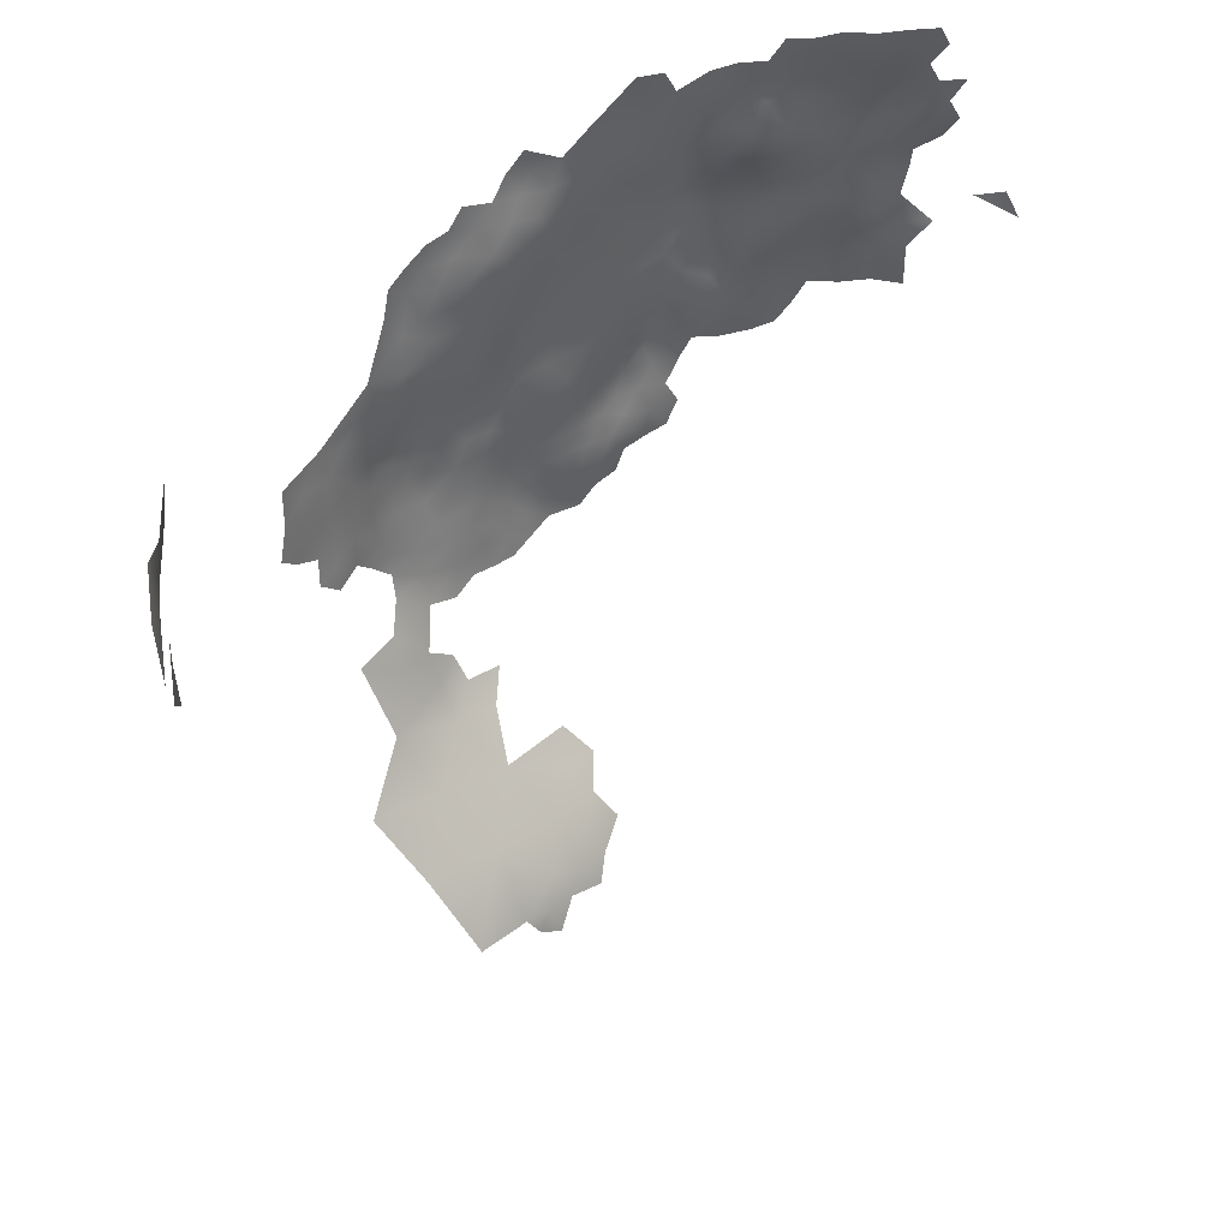
<metadata>
{"format":"obj","ext":"obj","renderer":"f3d","projection":"perspective","resolution":1024,"background":"white","views":[{"elev":36.8,"azim":-86.6,"up":"+Y"}]}
</metadata>
<code>
v 128.9 -363.2 -514.1
v 129.4 -366.1 -513.2
v 127.4 -365.1 -515.7
v 125.2 -365.6 -517.7
v 126.1 -362.4 -517
v 127 -367.6 -516
v 123 -363.6 -519
v 120.6 -365.2 -520.5
v 120.7 -361.8 -520.6
v 123.1 -360.2 -519.1
v 120.9 -358.5 -520.7
v 118.5 -363.3 -522.3
v 118.7 -359.9 -522.3
v 116.2 -358.7 -523.9
v 118.5 -356.8 -522.6
v 126.6 -370.5 -515.6
v 124.2 -373.7 -515.7
v 125.3 -358.6 -517.6
v 122.7 -356.9 -519.2
v 127.7 -360.1 -515.5
v 125 -355.3 -517.7
v 127.3 -356.9 -515.9
v 122.9 -353.3 -519.2
v 125 -352 -517.3
v 127.3 -353.7 -516
v 124.8 -348.6 -516.8
v 127.1 -350.7 -515.4
v 127.4 -347.6 -514.4
v 129.1 -349.7 -513.4
v 129.4 -347 -511.8
v 130.9 -349.4 -510.9
v 131.4 -346.8 -509.4
v 132.8 -349.4 -508.5
v 132.5 -352 -509.9
v 130.5 -352.1 -512.3
v 128.9 -352.2 -514.6
v 127.8 -344.6 -512.6
v 129.8 -344.4 -510.3
v 132 -354.9 -510.6
v 128.5 -342.2 -511.3
v 130 -341.6 -508.9
v 131.2 -344.3 -507.6
v 133 -346.8 -506.8
v 129.6 -354.8 -513.8
v 134.5 -351.8 -507.7
v 134.7 -349.3 -506
v 125.6 -345.1 -515.1
v 123.1 -350.3 -518.7
v 120.5 -350.9 -520.9
v 122.1 -348.1 -519.5
v 120.6 -355.1 -521
v 117.9 -353.9 -522.7
v 116.2 -356 -524
v 115 -353.3 -524.8
v 117.5 -351 -523.3
v 133.2 -343.9 -505.5
v 131.1 -357.1 -512.5
v 114.1 -357.2 -525.3
v 123.2 -345.5 -518.2
v 120 -347.3 -521.7
v 126.5 -341.9 -513.4
v 129 -339.2 -510.6
v 128.4 -336.2 -511.4
v 92.19 -353.7 -532.3
v 90.87 -349.1 -532
v 81.44 -325.2 -528.6
v 77.03 -327.1 -528
v 78.77 -331 -529.3
v 73.56 -329.6 -528
v 74.35 -333.6 -528.5
v 69.27 -331.1 -527.3
v 64.35 -334.3 -526.3
v 65.58 -328.6 -527.1
v 131.4 -363.8 -511.7
v 132.6 -361.5 -510.3
v 133.5 -363.8 -509.1
v 132.1 -366.6 -510.4
v 132.5 -369.9 -509.9
v 129.7 -369.3 -512.7
v 129.3 -373.1 -512.2
v 132.1 -374.1 -509.7
v 134 -372.3 -507.9
v 135.2 -369.5 -506.9
v 136.2 -372.6 -505.7
v 129.1 -379.8 -510
v 129 -383.1 -508.4
v 125.9 -381.7 -511.3
v 126.7 -377.8 -512.3
v 136.3 -366.7 -505.9
v 137.5 -369.3 -504.4
v 139.6 -367.8 -502.5
v 139.5 -371.1 -502.2
v 138 -372.4 -503.8
v 141.5 -369.3 -500.2
v 139.9 -364.5 -502.3
v 137.9 -365.2 -504.5
v 138.5 -362 -503.6
v 140.1 -361.6 -500.9
v 139.3 -358.9 -502.4
v 140.6 -358.5 -499.7
v 141.6 -361.2 -498.3
v 141.2 -364.3 -499.5
v 139.7 -356.1 -500.9
v 141.1 -355.8 -498.3
v 142.4 -358.2 -497.1
v 143.2 -355.5 -496
v 137 -359.6 -504.8
v 135.8 -363.3 -506.5
v 145.4 -354.8 -494.1
v 141.6 -353.3 -497.3
v 143.7 -352.7 -495
v 143.5 -360.8 -495.8
v 142.7 -363.9 -496.9
v 134.1 -366.5 -507.9
v 134.5 -360.5 -507.9
v 133.2 -358 -509.6
v 135.3 -357.2 -506.6
v 123.2 -377.7 -514.6
v 144.7 -357.9 -494.7
v 145.3 -361.1 -493.5
v 146.8 -358.9 -492.2
v 148.2 -356.6 -490.8
v 148.9 -359.6 -489.3
v 147.4 -361.5 -491
v 137.5 -355.9 -503.4
v 134 -354.7 -508.1
v 130.8 -360.6 -512.6
v 132.6 -395.6 -494.7
v 132.6 -392 -498.2
v 128.9 -398.6 -494.5
v 129 -402 -491.7
v 128.8 -395.3 -497.7
v 124.5 -398.5 -498
v 122.7 -401.5 -496.9
v 136.2 -352.1 -504.7
v 135.1 -346.5 -504.7
v 70.53 -325.9 -528.1
v 119.7 -374.9 -518.7
v 132.9 -322.1 -503.3
v 133.6 -319.5 -501.4
v 134.5 -322.3 -500.7
v 133.7 -324.7 -501.9
v 132 -324.7 -504.5
v 131.2 -327.2 -506.1
v 130.6 -324.5 -507.5
v 132.5 -327.4 -502.9
v 129.9 -326.9 -508.8
v 125.5 -331.3 -514.6
v 127.1 -329.6 -512.9
v 125.1 -334.6 -515.1
v 128.6 -327.8 -511
v 135.9 -321.5 -497.8
v 135.2 -324.8 -499
v 127.6 -333.1 -512.9
v 128.5 -330.6 -511.3
v 129.9 -330.1 -508.5
v 131.4 -330.3 -504.5
v 134.2 -327.4 -500.2
v 135.6 -330 -498.8
v 136.3 -327 -497.6
v 138 -326.2 -495.4
v 138.1 -329 -496.1
v 138.3 -332.1 -496.7
v 139.7 -327.8 -494.1
v 136.6 -332.9 -498.7
v 140.2 -334.3 -495.3
v 140.3 -337.4 -496.2
v 138.4 -335.2 -497.5
v 140.1 -331 -494.8
v 141.7 -329.6 -492.5
v 142.1 -333 -493.2
v 142.3 -336.3 -493.6
v 143.7 -331.7 -491
v 143.7 -329.3 -489.5
v 144.7 -334.4 -490.4
v 145.4 -331.7 -488.6
v 147.1 -334.1 -487.7
v 146.4 -336.8 -489
v 144.5 -337.2 -491.2
v 145.7 -339.6 -490.2
v 143.7 -339.6 -492.7
v 146.8 -342.1 -489
v 145.1 -342.9 -491.6
v 147.6 -339 -487.9
v 149 -341.6 -486.3
v 148.3 -344.6 -487.9
v 146.9 -344.8 -490.1
v 146.2 -347.2 -491.5
v 148.5 -347 -489.5
v 142.1 -326.9 -490
v 145.7 -329.1 -487.1
v 144.2 -326.7 -487.7
v 143.9 -323.8 -486.3
v 145.7 -326.4 -485.2
v 147 -329 -484.3
v 147.5 -331.4 -486.3
v 140.6 -324.1 -490.3
v 139 -324.3 -493.2
v 137.7 -321.5 -494.1
v 139.3 -321.6 -491.5
v 140.5 -326.6 -492.1
v 138.8 -318.7 -491.6
v 140.3 -320.1 -489
v 136.9 -318.5 -495
v 137.1 -324.1 -495.9
v 137.8 -315.8 -492.5
v 137.7 -313.3 -490.5
v 139 -316.1 -489.6
v 138.8 -313.3 -487.7
v 140.4 -316.1 -486.5
v 142 -320.2 -486.4
v 142.3 -317.5 -484.7
v 143.6 -320.4 -483.8
v 142 -322.6 -488.2
v 147.7 -329.1 -481.3
v 146.1 -326.7 -482.3
v 145.1 -323.9 -483.7
v 145 -324.4 -480.5
v 146.6 -326.8 -479.2
v 148.6 -331.5 -483.3
v 149.4 -331.6 -480.1
v 149.1 -333.9 -485.2
v 149.7 -344.7 -485.4
v 149.7 -346.9 -487
v 143.2 -317 -482.1
v 141.9 -314.5 -483.3
v 143.4 -314.2 -480.5
v 144.1 -314.3 -477.4
v 143.7 -311.6 -475.8
v 144.8 -314.3 -474.3
v 145.3 -316.9 -475.9
v 144.5 -316.8 -479.2
v 144.1 -311.6 -472.7
v 145.5 -314 -470.8
v 146.3 -317.2 -472.3
v 146.3 -319.4 -474.7
v 144.4 -319.5 -480.7
v 145.2 -319.4 -477.6
v 144.7 -322.1 -479
v 145.5 -322 -475.8
v 147.6 -321.3 -473
v 146.9 -324.3 -474.8
v 145.4 -324.7 -477.4
v 147.4 -326.9 -476.2
v 144.5 -322 -482
v 142.3 -342.3 -494.5
v 141.7 -339.6 -494.9
v 150.6 -334.1 -478.9
v 150.1 -331.5 -477.1
v 148.4 -329.2 -478.2
v 149.3 -329 -475.3
v 150.8 -331.4 -474.1
v 150.5 -328.9 -472.3
v 151.6 -331.4 -471
v 151.6 -329 -469
v 152.5 -331.8 -467.3
v 152.4 -334.1 -469.6
v 151.5 -333.9 -472.8
v 151.1 -333.9 -476
v 151.7 -336.6 -474.5
v 152.5 -336.6 -471.5
v 152.8 -339.2 -473.2
v 152 -339.2 -476.2
v 151.2 -336.6 -477.7
v 153.4 -336.8 -468.3
v 153.9 -339.2 -470.4
v 155.5 -341.6 -469.3
v 154.3 -341.5 -472.4
v 153.1 -341.5 -475.2
v 155.8 -344.1 -471
v 154.5 -343.9 -474
v 153.5 -343.9 -477
v 152.5 -343.4 -480.1
v 152.3 -341.4 -477.8
v 154.5 -346.5 -475.6
v 153.4 -346.5 -478.5
v 154.1 -349.2 -477
v 153.3 -349.1 -480.2
v 155.8 -346.7 -472.5
v 154.3 -352 -478.4
v 155.9 -349.6 -474.2
v 155.1 -351.4 -475.9
v 151.3 -343.8 -483.2
v 153 -334.5 -466.7
v 154.4 -336.7 -465.4
v 154.9 -339.2 -467.1
v 155.9 -339.1 -463.9
v 156.3 -341.9 -465.4
v 156.2 -342.2 -461.8
v 157.3 -345.1 -463.7
v 157 -344.6 -467.2
v 158.1 -347.4 -465.4
v 157.2 -347.4 -468.8
v 158.4 -348.1 -461.8
v 153.4 -352.5 -481.9
v 156.4 -335.7 -462.8
v 151.8 -349.4 -483
v 148.7 -326.5 -473.7
v 150.7 -346.8 -484
v 151.8 -351.8 -484.9
v 150.4 -351.8 -487.8
v 150.5 -349.2 -486.1
v 151.5 -354.5 -486.4
v 149 -351.8 -490.2
v 149.6 -354.4 -489.2
v 149.7 -349.1 -489
v 152.4 -346.6 -481.5
v 150.5 -326.4 -470.5
v 151.4 -339.5 -479.5
v 151.2 -339.8 -482.9
v 150.7 -336.7 -481.5
v 150.4 -357.1 -487.7
v 151.5 -359.9 -486.4
v 128.9 -333 -510
v 133.3 -329.9 -501.4
v 134.7 -332.5 -500.6
v 130 -332.8 -507.1
v 129.6 -335.6 -508.8
v 136.4 -335.3 -500
v 136.3 -338.1 -500.9
v 134.3 -338.1 -503.1
v 132.3 -338.1 -505.3
v 132.7 -335.5 -503.8
v 135.9 -340.6 -502.4
v 133.6 -340.7 -504.4
v 138 -340.5 -500.1
v 139.9 -340.4 -497.4
v 139.5 -343.5 -498.9
v 137.4 -343.1 -501.7
v 135.3 -343.3 -503.8
v 138.4 -338 -498.7
v 138.3 -345.7 -501.1
v 136.8 -345.6 -503
v 131.6 -341 -506.5
v 131 -335.4 -506.2
v 139.4 -348.3 -500
v 130.4 -338.3 -507.5
v 148.1 -336.5 -486.7
v 147.2 -353.3 -492.1
v 146.6 -356.3 -492.9
v 142.4 -350.6 -496
v 139.3 -353.1 -500.3
v 142.5 -366.9 -498.2
v 144.8 -311.3 -469.9
v 129.6 -358.1 -514.3
v 147.6 -311.9 -460.1
v 146.7 -311.7 -463.2
v 149.2 -314.4 -459.1
v 148 -314.3 -461.9
v 147 -314.3 -464.6
v 149.6 -316.8 -460.9
v 148.4 -316.8 -463.8
v 152.1 -319.7 -456.7
v 151.1 -319.5 -459.7
v 150.1 -319.2 -462.8
v 152.2 -322.3 -458.4
v 154.1 -325.3 -457.1
v 154.6 -327.7 -458.9
v 152.6 -325.4 -460.1
v 157.6 -335.7 -451.3
v 157.8 -339 -449.7
v 146 -311.9 -466.6
v 154.1 -329.1 -461.8
v 156.9 -335.9 -454.9
v 150.7 -362.6 -487.6
v 149 -363.2 -490
v 146.8 -363.6 -492.1
v 144.7 -363.7 -494.3
v 146.8 -366.5 -493
v 144.6 -367 -495.2
v 149.4 -319.2 -465.7
v 148.2 -319.5 -468.9
v 150 -321.7 -467.6
v 149.1 -322 -470.3
v 150.7 -321.6 -464.4
v 150.5 -324.1 -469.2
v 148.8 -324.4 -472
v 152.3 -329 -465.7
v 152 -326.3 -463.9
v 144.8 -349.6 -493.3
v 154.3 -333.7 -464.6
v 142.7 -346.9 -495.2
v 153.8 -331 -464.3
v 155.7 -332 -462
v 134.4 -335.3 -501.8
v 132.8 -332.8 -502.8
v 147.9 -349.7 -490.8
v 125.3 -404.4 -493
v 125.2 -401.6 -494.9
v 122.3 -404.2 -495.5
v 119.5 -402.9 -498.3
v 116.6 -405.7 -498.6
v 117 -409.2 -497.3
v 114.7 -407.4 -499.5
v 114 -405.2 -501
v 119.8 -406.3 -496.3
v 123 -407.2 -493.3
v 156.3 -338.9 -459.1
v 125.1 -386.1 -509.3
v 132.1 -383.3 -505.2
v 128.6 -386.3 -505.3
v 135.5 -354.4 -505.8
v 114.9 -348.9 -524.8
v 151.1 -322 -461
v 151.4 -326.3 -467.4
v 151.6 -323.7 -462.8
v 151.2 -323.8 -465.9
v 143.8 -369.3 -496.9
v 142.5 -324.9 -488.5
v 140.9 -366.8 -500.7
v 140.5 -350.7 -498
v 137.2 -348.7 -502.9
v 149.6 -337.2 -484.7
v 150 -334.1 -482.1
v 93.22 -359.6 -532.1
v 90.09 -357.1 -532.1
v 109.2 -405.6 -505.5
v 131.2 -333.1 -504.9
v 147.5 -316.4 -467.1
v 123.8 -341.6 -516.9
v 126.8 -337.6 -513.5
v 111.6 -389.3 -517.1
v 110.7 -397.1 -511.3
v 117.9 -390.6 -510.6
v 117.2 -397.8 -504.4
v 118.8 -383.3 -515.1
v 124.7 -391.7 -503.7
f 53 14 58
f 274 263 269
f 385 323 386
f 74 127 75
f 317 418 335
f 36 29 35
f 224 189 186
f 31 35 29
f 44 36 35
f 320 324 321
f 76 114 77
f 151 155 149
f 187 186 189
f 324 320 326
f 324 326 329
f 194 193 217
f 315 158 159
f 325 322 321
f 329 328 332
f 329 326 328
f 327 326 331
f 327 328 326
f 355 375 371
f 223 224 186
f 162 161 164
f 316 315 159
f 175 178 179
f 268 262 266
f 274 269 272
f 52 15 53
f 31 33 34
f 166 172 167
f 248 249 259
f 180 182 183
f 405 308 376
f 106 105 104
f 171 172 166
f 202 206 208
f 193 192 409
f 193 194 192
f 271 270 279
f 34 35 31
f 208 206 207
f 371 372 419
f 197 409 190
f 197 190 201
f 323 321 322
f 254 258 252
f 174 176 173
f 351 352 349
f 182 187 183
f 182 186 187
f 271 269 268
f 251 244 298
f 27 29 36
f 385 386 316
f 155 314 154
f 374 373 376
f 200 198 199
f 331 326 320
f 48 24 23
f 121 340 122
f 40 41 38
f 162 160 161
f 45 33 46
f 322 335 323
f 306 189 224
f 4 3 6
f 227 225 226
f 279 281 275
f 279 275 271
f 268 266 267
f 352 350 349
f 214 203 211
f 30 31 29
f 174 191 176
f 192 190 409
f 92 93 90
f 175 173 176
f 175 176 177
f 351 349 348
f 212 213 211
f 45 34 33
f 272 275 276
f 334 337 322
f 334 322 325
f 346 348 349
f 196 177 176
f 196 176 191
f 106 104 110
f 106 110 111
f 268 270 271
f 268 267 270
f 177 178 175
f 102 343 410
f 338 184 178
f 139 141 142
f 139 140 141
f 38 30 37
f 38 37 40
f 146 158 315
f 43 46 33
f 43 136 46
f 244 242 298
f 143 139 142
f 333 329 332
f 280 277 282
f 262 268 269
f 262 269 263
f 330 329 333
f 330 324 329
f 301 305 304
f 272 269 271
f 272 271 275
f 284 257 256
f 32 43 33
f 31 32 33
f 208 209 210
f 208 207 209
f 162 169 163
f 355 352 351
f 237 232 238
f 94 91 410
f 412 136 333
f 262 260 261
f 342 110 104
f 337 335 322
f 62 41 40
f 144 147 145
f 26 24 48
f 26 27 24
f 231 228 230
f 205 199 198
f 40 37 61
f 261 266 262
f 180 178 184
f 180 179 178
f 185 186 182
f 197 201 198
f 195 196 191
f 356 404 354
f 264 248 259
f 284 381 285
f 358 359 357
f 341 111 110
f 282 277 281
f 385 321 323
f 302 300 301
f 325 321 324
f 325 324 330
f 249 252 259
f 142 146 143
f 366 367 124
f 387 189 306
f 387 188 189
f 317 335 318
f 181 179 180
f 154 149 155
f 239 237 238
f 188 187 189
f 373 375 407
f 373 371 375
f 258 261 260
f 167 168 166
f 42 32 38
f 302 306 224
f 277 275 281
f 277 276 275
f 276 278 307
f 411 110 342
f 156 314 155
f 43 32 42
f 174 190 192
f 174 192 191
f 319 385 316
f 319 316 165
f 43 42 56
f 109 106 111
f 373 372 371
f 165 316 159
f 317 314 156
f 317 318 314
f 297 299 307
f 297 307 278
f 252 253 254
f 161 205 198
f 98 95 97
f 347 349 350
f 224 223 299
f 341 110 411
f 239 243 218
f 318 335 337
f 25 27 36
f 30 32 31
f 30 38 32
f 229 230 228
f 229 233 230
f 101 105 112
f 101 100 105
f 260 262 263
f 286 265 285
f 286 285 287
f 248 221 249
f 220 195 215
f 220 215 221
f 10 11 19
f 25 24 27
f 340 109 339
f 45 46 135
f 274 272 273
f 284 265 257
f 284 285 265
f 405 378 255
f 376 308 377
f 376 377 374
f 11 51 19
f 251 252 249
f 301 300 303
f 250 221 215
f 100 104 105
f 250 251 249
f 250 249 221
f 41 42 38
f 353 356 354
f 18 22 20
f 119 120 112
f 346 349 347
f 103 342 104
f 103 104 100
f 256 255 378
f 227 228 232
f 237 245 213
f 414 221 248
f 255 308 405
f 218 243 219
f 84 90 93
f 122 340 339
f 355 351 354
f 21 25 22
f 21 22 18
f 181 180 183
f 251 253 252
f 384 383 363
f 250 244 251
f 406 407 375
f 406 379 407
f 119 105 106
f 119 112 105
f 197 214 409
f 273 272 276
f 273 276 307
f 96 97 95
f 264 260 263
f 214 193 409
f 27 28 29
f 169 166 163
f 169 171 166
f 49 60 50
f 233 344 234
f 233 234 230
f 413 311 310
f 202 203 200
f 97 107 99
f 158 153 160
f 158 160 159
f 25 36 44
f 220 196 195
f 220 222 196
f 246 247 181
f 402 117 126
f 54 403 55
f 116 126 117
f 116 39 126
f 331 168 167
f 21 24 25
f 21 23 24
f 142 158 146
f 142 153 158
f 362 347 350
f 315 316 386
f 52 51 15
f 92 90 91
f 219 215 216
f 219 250 215
f 235 236 231
f 216 195 194
f 216 215 195
f 225 227 232
f 225 232 237
f 169 164 170
f 169 162 164
f 258 254 257
f 258 257 261
f 231 238 232
f 231 232 228
f 218 219 216
f 230 235 231
f 230 234 235
f 291 292 293
f 306 302 301
f 98 97 99
f 309 263 274
f 309 264 263
f 295 300 297
f 283 273 307
f 305 301 303
f 305 303 312
f 201 170 164
f 92 91 94
f 283 299 223
f 283 307 299
f 102 410 95
f 102 95 98
f 302 224 299
f 56 325 330
f 61 47 420
f 61 37 47
f 244 250 219
f 223 186 185
f 306 304 387
f 306 301 304
f 8 9 7
f 143 144 145
f 83 90 84
f 83 89 90
f 405 407 379
f 405 379 378
f 240 242 243
f 83 84 82
f 265 261 257
f 265 266 261
f 163 166 168
f 153 141 152
f 153 142 141
f 12 13 9
f 381 383 384
f 286 287 288
f 240 243 239
f 98 100 101
f 98 99 100
f 121 122 123
f 121 123 124
f 350 352 419
f 5 3 4
f 171 169 170
f 374 372 373
f 48 49 50
f 112 120 368
f 113 343 102
f 165 163 168
f 170 173 171
f 352 371 419
f 352 355 371
f 146 144 143
f 2 3 1
f 115 116 117
f 338 178 177
f 11 10 9
f 11 9 13
f 10 7 9
f 30 29 28
f 200 197 198
f 278 295 297
f 278 280 295
f 414 220 221
f 83 114 89
f 112 113 101
f 112 368 113
f 101 102 98
f 101 113 102
f 217 216 194
f 91 95 410
f 74 1 127
f 74 2 1
f 99 103 100
f 119 340 121
f 119 121 120
f 243 244 219
f 243 242 244
f 74 75 76
f 74 76 77
f 259 260 264
f 184 182 180
f 184 185 182
f 246 181 183
f 120 367 368
f 194 191 192
f 194 195 191
f 258 259 252
f 258 260 259
f 26 28 27
f 222 177 196
f 56 136 43
f 157 386 418
f 18 10 19
f 18 19 21
f 255 254 253
f 255 253 308
f 94 410 343
f 286 266 265
f 286 267 266
f 298 253 251
f 15 14 53
f 15 13 14
f 236 238 231
f 414 222 220
f 144 146 157
f 52 53 54
f 52 54 55
f 256 378 383
f 12 9 8
f 302 297 300
f 302 299 297
f 407 405 376
f 407 376 373
f 148 149 154
f 148 154 150
f 319 165 168
f 278 276 277
f 278 277 280
f 330 136 56
f 330 333 136
f 20 22 345
f 296 287 285
f 245 239 218
f 245 237 239
f 157 146 315
f 157 315 386
f 240 238 236
f 240 239 238
f 114 76 108
f 99 125 103
f 418 323 335
f 418 386 323
f 225 213 212
f 225 237 213
f 381 296 285
f 119 106 109
f 119 109 340
f 256 257 254
f 256 254 255
f 37 30 28
f 37 28 47
f 377 298 242
f 87 85 86
f 327 331 167
f 327 167 247
f 212 226 225
f 115 108 76
f 115 76 75
f 15 51 11
f 15 11 13
f 391 390 396
f 88 85 87
f 44 57 345
f 134 389 390
f 377 241 374
f 377 242 241
f 355 354 404
f 305 339 304
f 305 122 339
f 334 42 41
f 240 241 242
f 240 236 241
f 134 390 391
f 338 222 413
f 338 177 222
f 385 319 320
f 385 320 321
f 23 21 19
f 23 19 51
f 393 394 392
f 56 42 334
f 56 334 325
f 289 288 287
f 414 311 413
f 414 413 222
f 41 62 337
f 41 337 334
f 404 406 375
f 404 375 355
f 89 108 96
f 89 114 108
f 392 394 395
f 126 39 34
f 126 34 45
f 309 310 311
f 392 396 393
f 392 391 396
f 107 125 99
f 160 205 161
f 404 356 359
f 404 359 406
f 218 217 245
f 218 216 217
f 198 201 164
f 198 164 161
f 133 389 134
f 174 173 170
f 387 304 339
f 1 3 5
f 1 5 20
f 356 357 359
f 49 48 23
f 369 368 367
f 369 370 368
f 412 46 136
f 319 331 320
f 319 168 331
f 292 290 294
f 317 157 418
f 153 205 160
f 153 152 205
f 127 345 57
f 247 167 172
f 381 284 256
f 381 256 383
f 44 22 25
f 44 345 22
f 181 172 179
f 181 247 172
f 116 115 75
f 343 370 408
f 170 201 190
f 170 190 174
f 120 121 124
f 120 124 367
f 45 135 402
f 45 402 126
f 156 155 151
f 156 151 147
f 135 46 412
f 26 47 28
f 290 292 291
f 217 213 245
f 18 20 5
f 388 390 389
f 388 397 390
f 341 382 380
f 298 377 308
f 298 308 253
f 311 414 248
f 210 226 212
f 96 95 91
f 123 366 124
f 162 159 160
f 332 336 412
f 332 412 333
f 152 199 205
f 7 5 4
f 318 337 62
f 318 62 63
f 111 341 380
f 123 365 366
f 77 2 74
f 87 86 399
f 152 204 199
f 296 381 384
f 123 312 313
f 123 313 365
f 39 35 34
f 314 318 63
f 314 63 154
f 288 290 291
f 288 289 290
f 197 203 214
f 197 200 203
f 122 305 312
f 122 312 123
f 54 53 58
f 59 420 47
f 199 202 200
f 55 60 49
f 2 6 3
f 156 147 144
f 288 291 267
f 288 267 286
f 291 270 267
f 26 48 50
f 114 78 77
f 116 57 39
f 311 264 309
f 311 248 264
f 39 57 44
f 39 44 35
f 421 150 154
f 421 154 63
f 83 82 78
f 83 78 114
f 193 214 211
f 380 188 387
f 96 90 89
f 96 91 90
f 156 157 317
f 156 144 157
f 117 402 125
f 117 125 107
f 184 338 413
f 132 128 130
f 193 213 217
f 193 211 213
f 379 406 359
f 78 82 81
f 135 125 402
f 115 117 107
f 80 78 81
f 80 79 78
f 10 18 5
f 10 5 7
f 208 203 202
f 210 212 211
f 204 202 199
f 204 206 202
f 94 343 408
f 171 173 175
f 309 274 273
f 107 108 115
f 125 342 103
f 163 165 159
f 163 159 162
f 97 108 107
f 97 96 108
f 363 383 378
f 363 378 379
f 51 49 23
f 79 77 78
f 79 2 77
f 52 55 49
f 52 49 51
f 113 370 343
f 113 368 370
f 293 270 291
f 293 279 270
f 133 132 130
f 127 1 20
f 127 20 345
f 397 396 390
f 363 359 358
f 363 379 359
f 210 203 208
f 210 211 203
f 235 241 236
f 26 59 47
f 26 50 59
f 398 289 287
f 188 380 382
f 401 399 86
f 421 63 62
f 401 86 400
f 172 171 175
f 172 175 179
f 246 327 247
f 398 287 296
f 283 223 185
f 283 185 310
f 130 389 133
f 336 411 342
f 413 310 185
f 413 185 184
f 116 75 127
f 116 127 57
f 128 132 129
f 111 339 109
f 152 141 140
f 79 6 2
f 79 16 6
f 372 374 241
f 372 241 235
f 380 339 111
f 380 387 339
f 336 332 328
f 62 40 61
f 62 61 421
f 310 309 273
f 310 273 283
f 362 234 344
f 131 389 130
f 131 388 389
f 188 183 187
f 362 350 419
f 362 419 234
f 59 50 60
f 70 71 69
f 73 71 72
f 421 61 420
f 382 341 411
f 69 67 68
f 69 68 70
f 382 246 183
f 382 183 188
f 364 360 361
f 137 69 71
f 137 71 73
f 16 79 80
f 235 234 419
f 235 419 372
f 412 336 342
f 289 294 290
f 403 60 55
f 138 17 118
f 246 328 327
f 137 67 69
f 64 415 416
f 87 118 88
f 68 67 66
f 391 392 395
f 17 88 118
f 133 134 391
f 17 16 80
f 17 80 88
f 416 65 64
f 427 399 401
f 424 422 426
f 425 424 427
f 425 423 424
f 423 422 424
f 425 391 395
f 424 399 427
f 426 118 87
f 426 138 118
f 72 71 70
f 427 132 133
f 425 427 133
f 425 133 391
f 426 399 424
f 426 87 399
f 427 129 132
f 425 417 423
f 425 395 417
f 420 150 421
f 60 420 59
f 135 342 125
f 412 342 135
f 336 382 411
f 382 328 246
f 336 328 382

</code>
